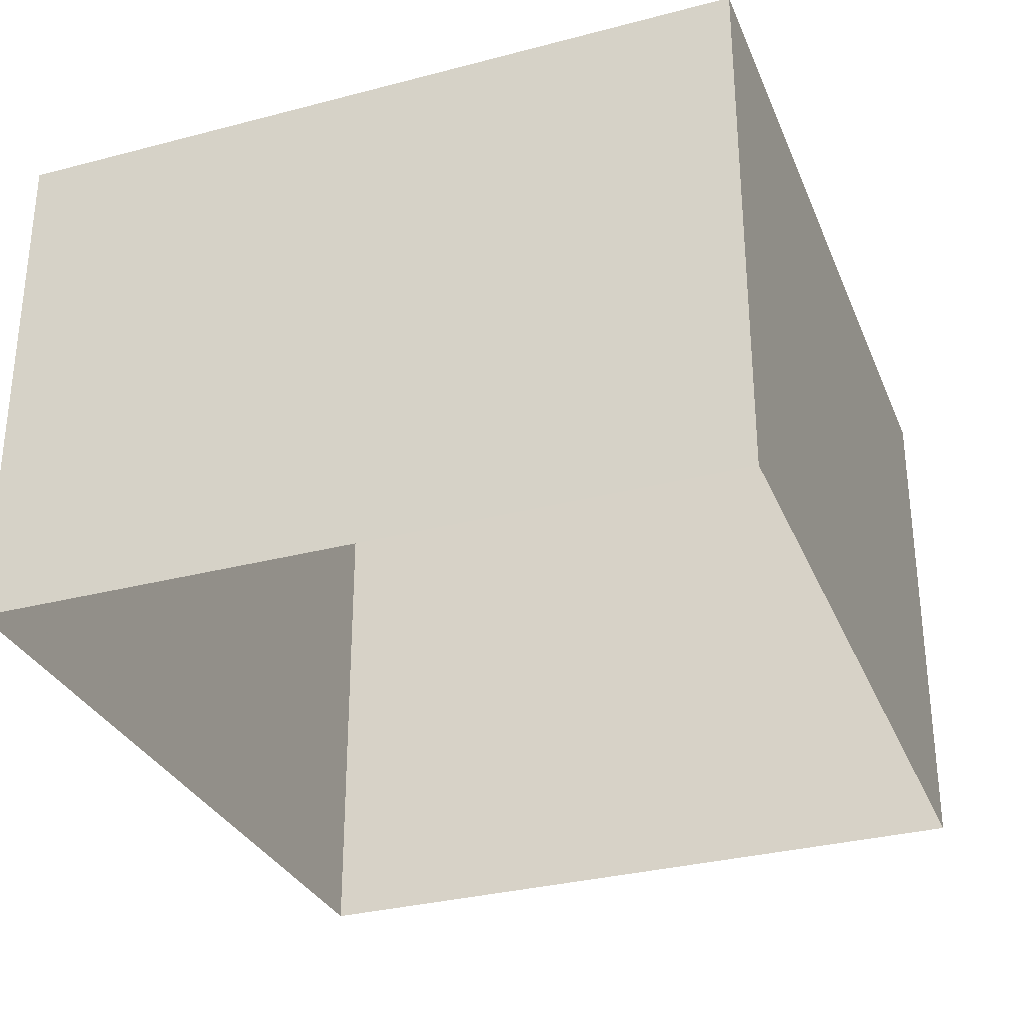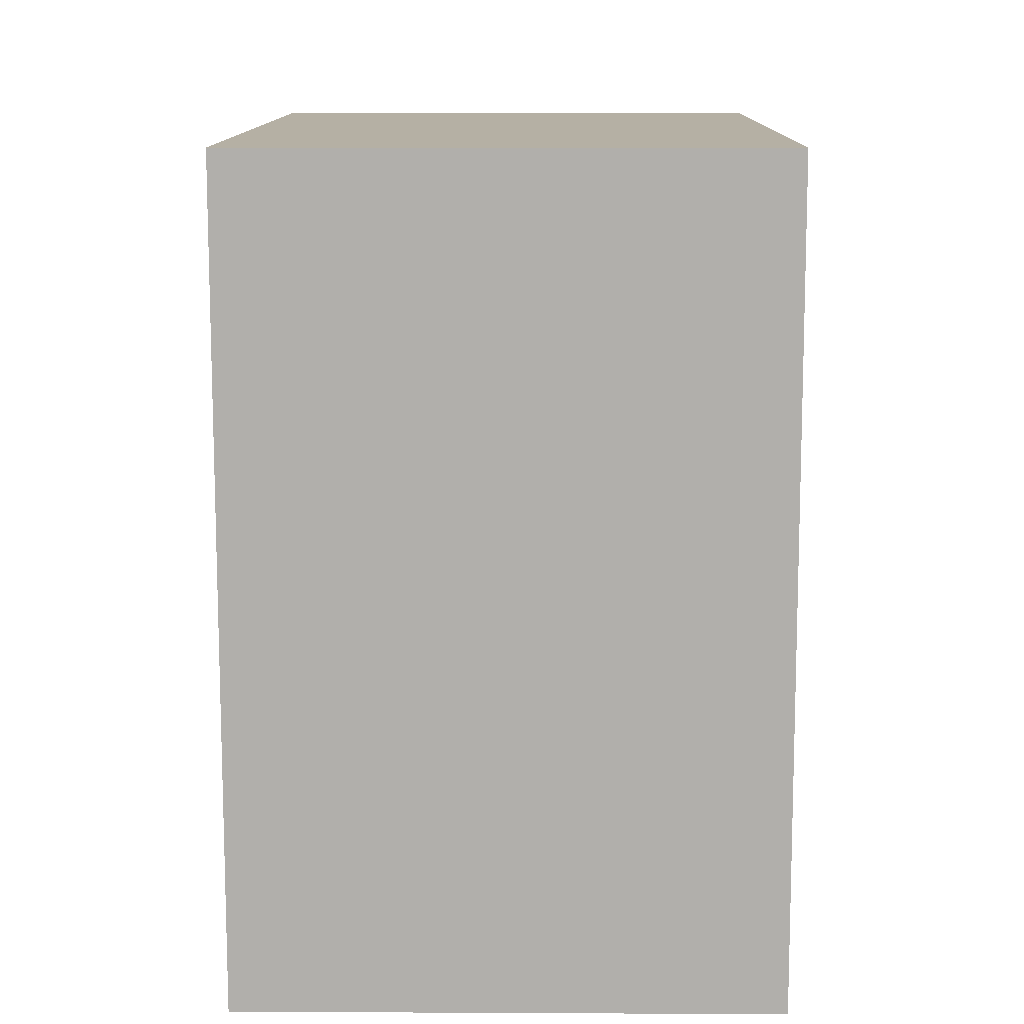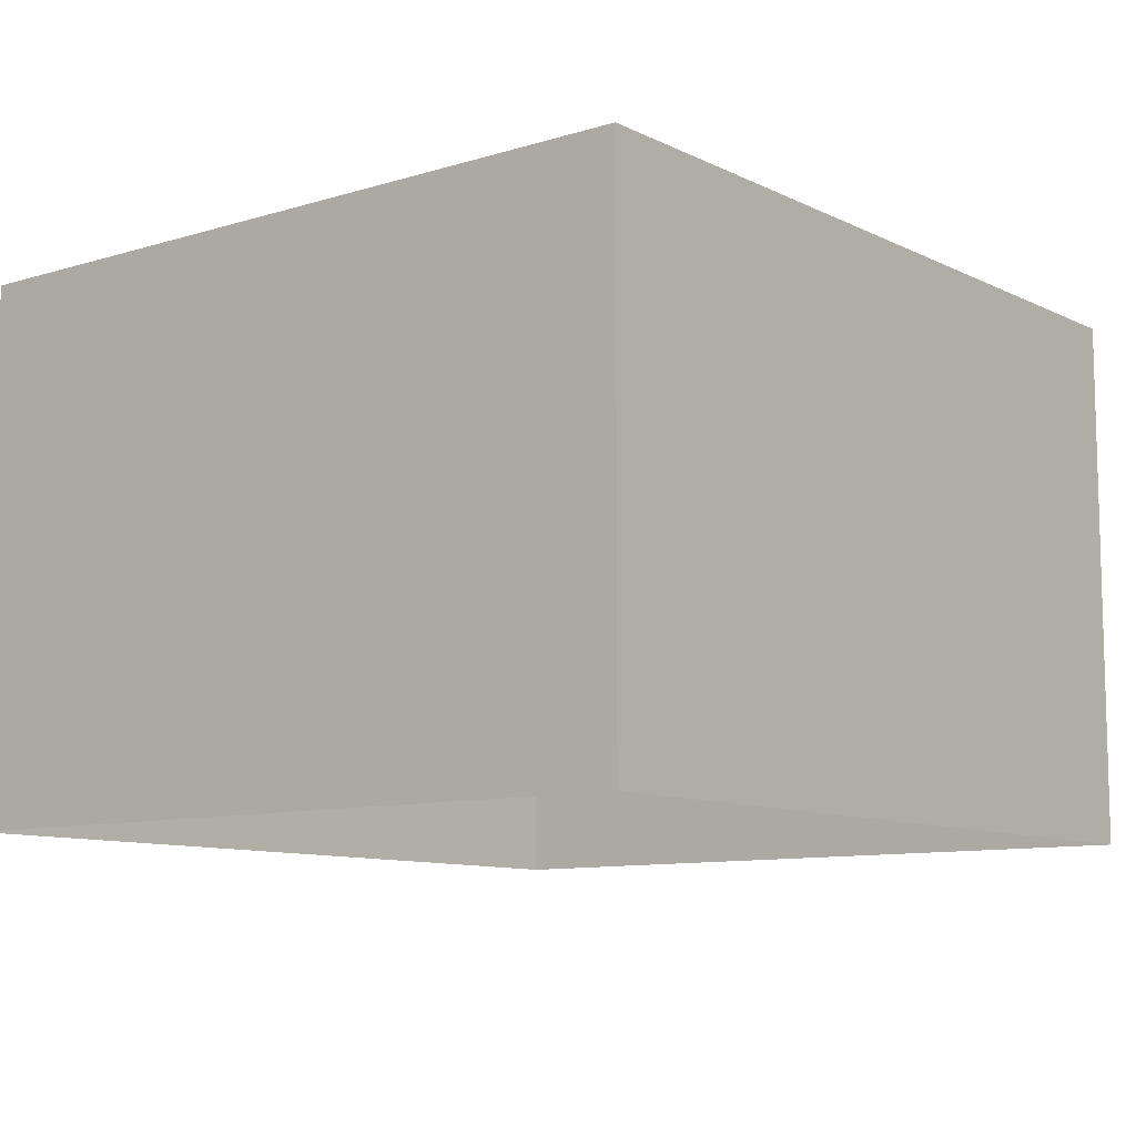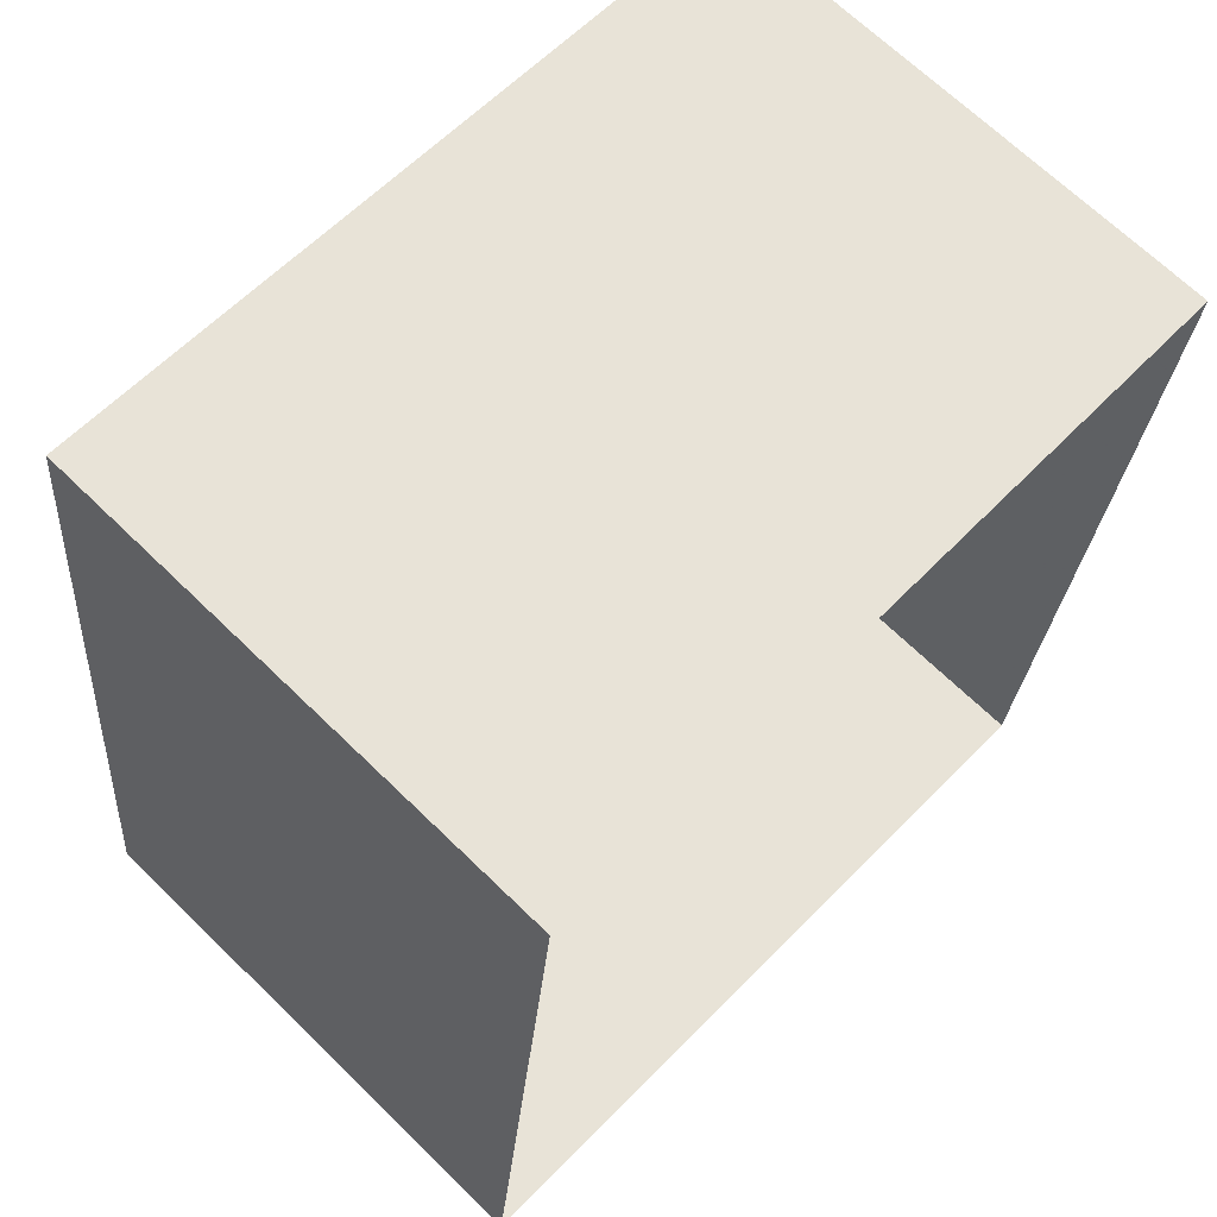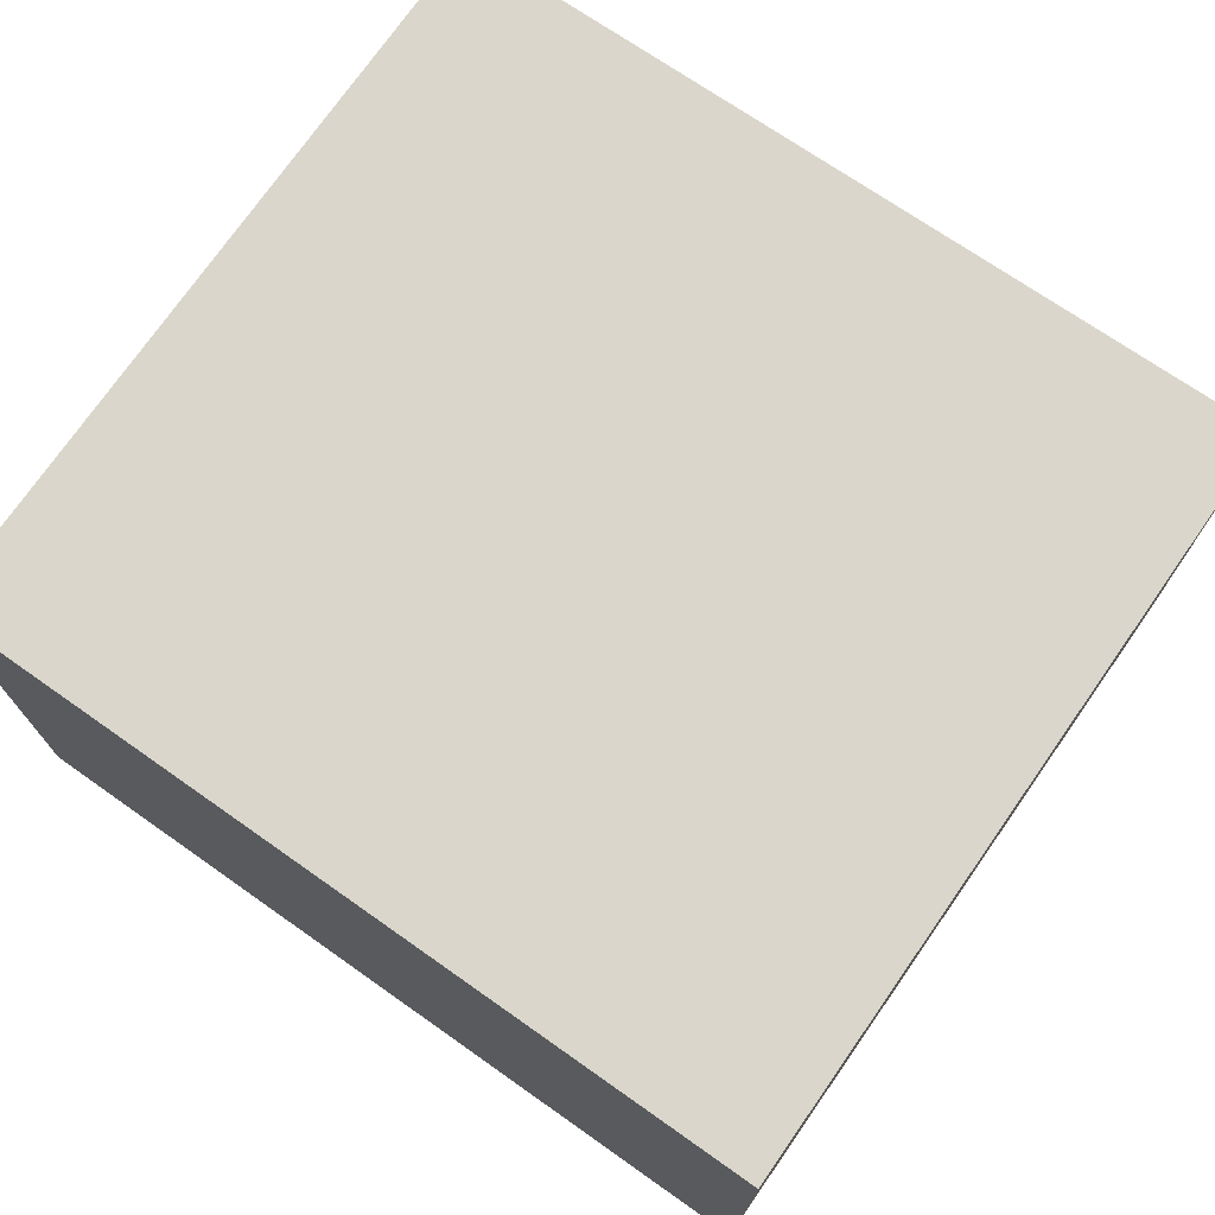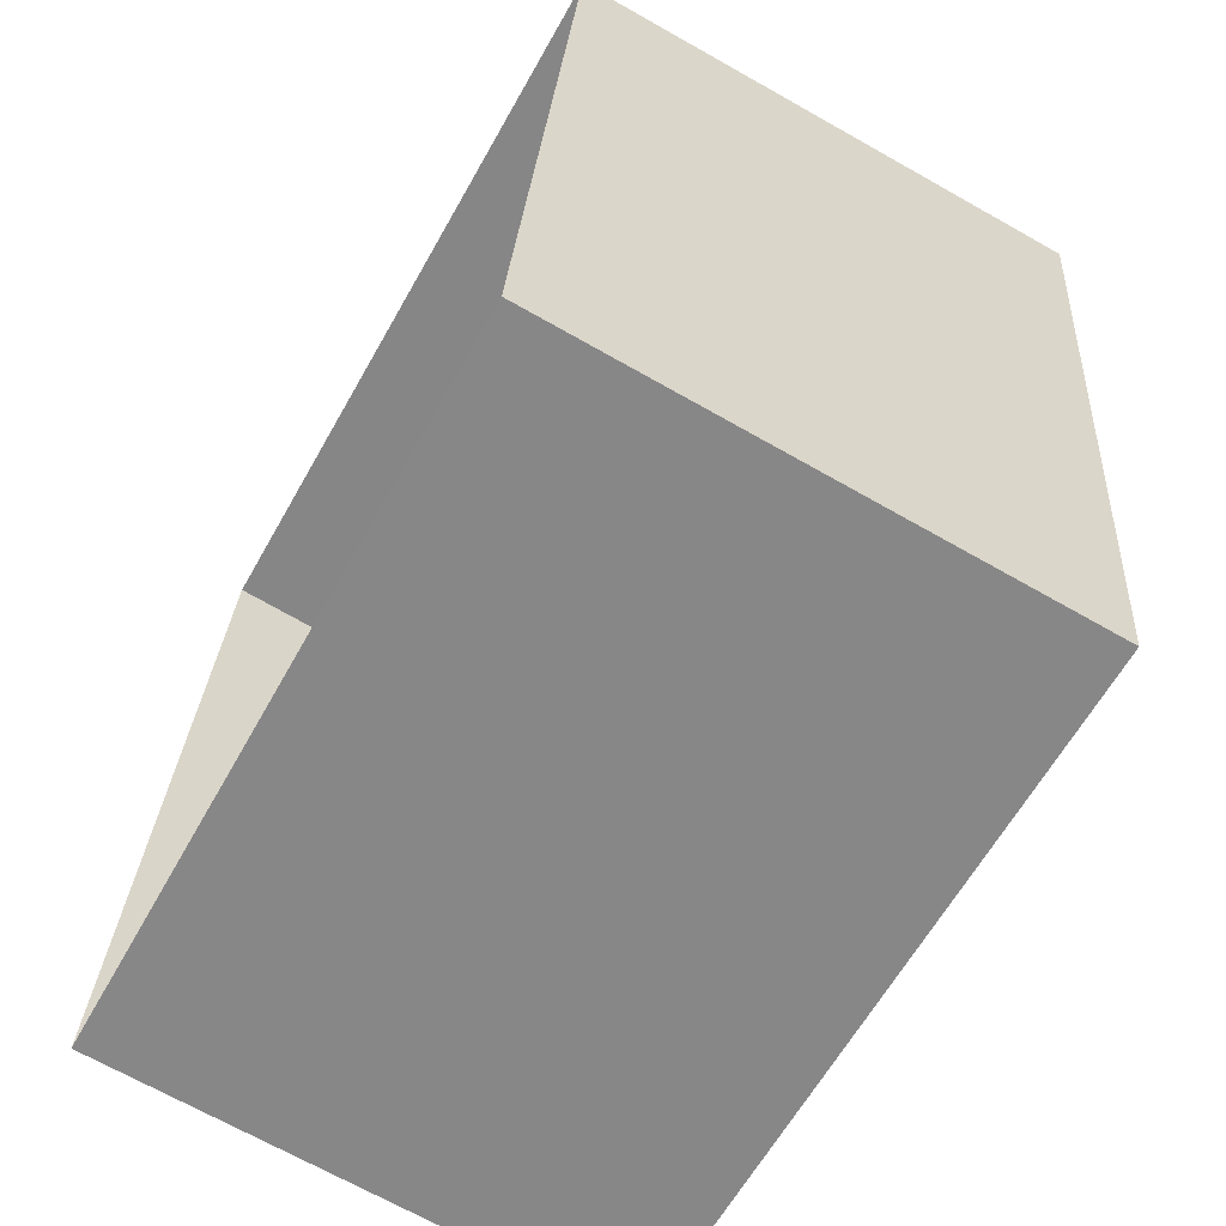
<metadata>
{"format":"obj","ext":"obj","renderer":"f3d","projection":"perspective","resolution":1024,"background":"white","views":[{"elev":-31.0,"azim":-153.0,"up":"+Z"},{"elev":5.4,"azim":-89.3,"up":"+Y"},{"elev":-9.6,"azim":-134.7,"up":"+Z"},{"elev":67.7,"azim":134.1,"up":"+Y"},{"elev":73.8,"azim":131.3,"up":"+Z"},{"elev":-68.2,"azim":-119.0,"up":"+Y"}]}
</metadata>
<code>
v -3.148e+05 4.187e+04 51
v -3.148e+05 4.187e+04 51
v -3.148e+05 4.187e+04 51
v -3.148e+05 4.187e+04 51
v -3.148e+05 4.187e+04 52.72
v -3.148e+05 4.187e+04 52.72
v -3.148e+05 4.187e+04 52.72
v -3.148e+05 4.187e+04 52.72
f 1 2 3
f 1 4 2
f 5 6 7
f 5 8 6
f 5 3 2
f 5 7 3
f 8 4 1
f 6 8 1
f 7 1 3
f 7 6 1
f 5 2 4
f 8 5 4

</code>
